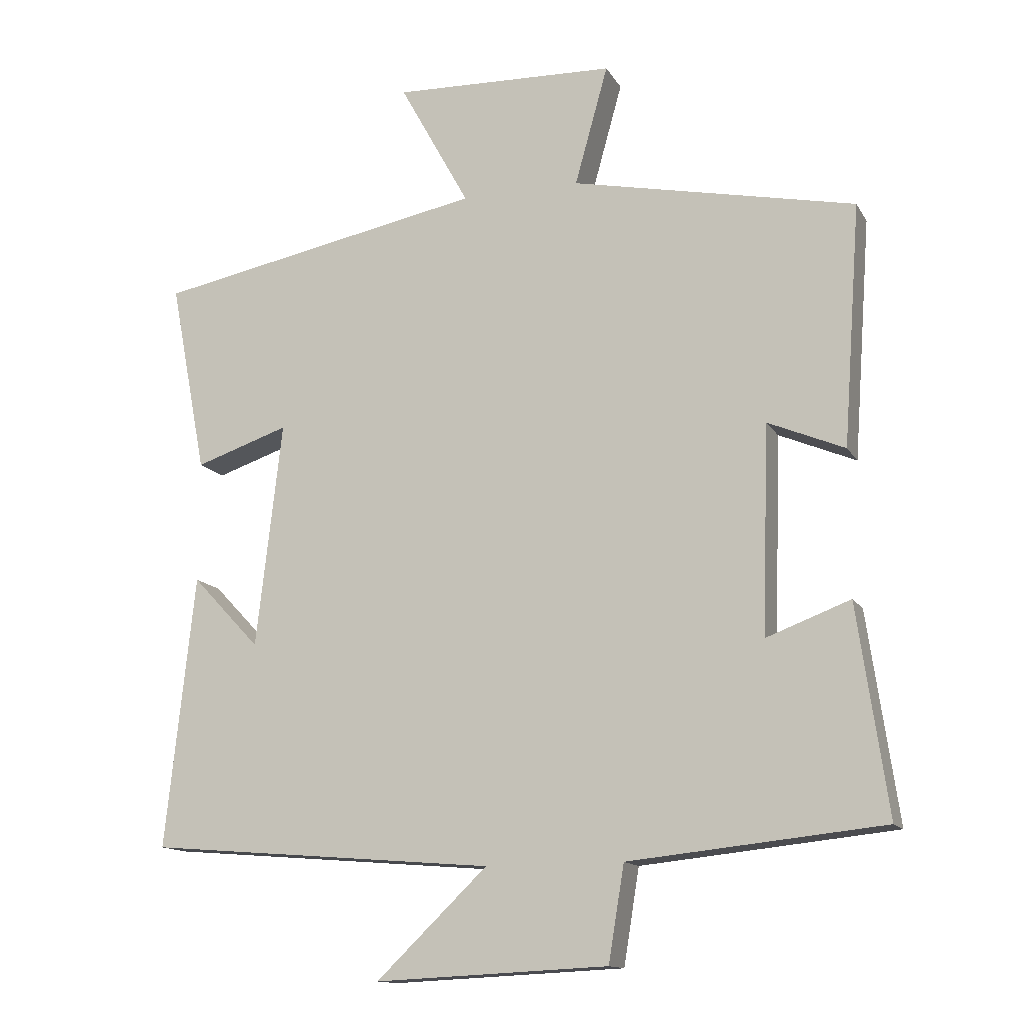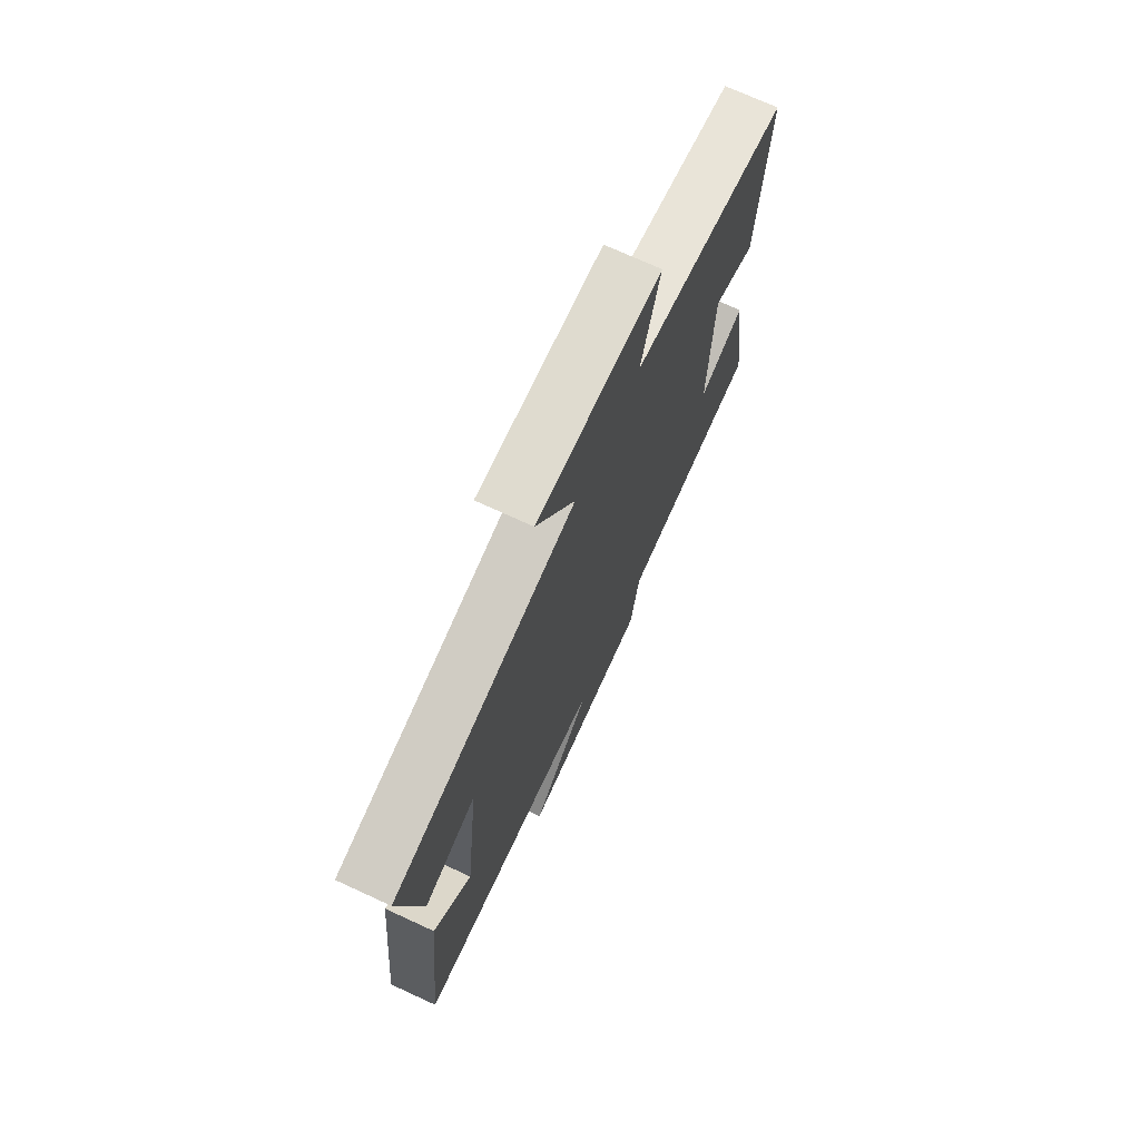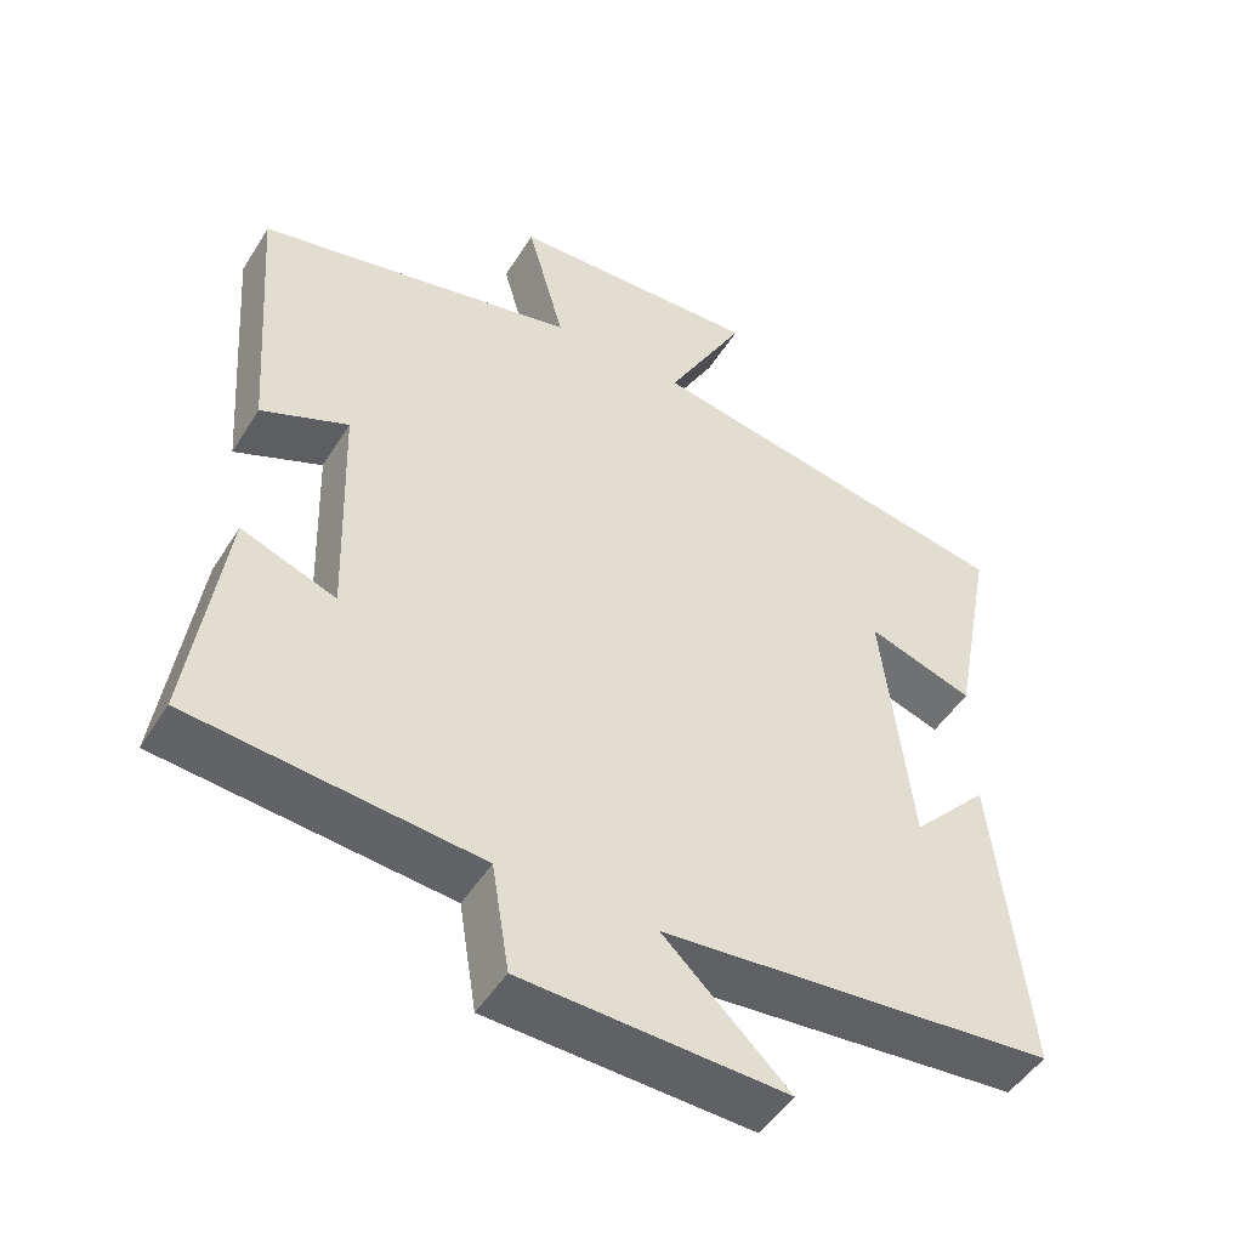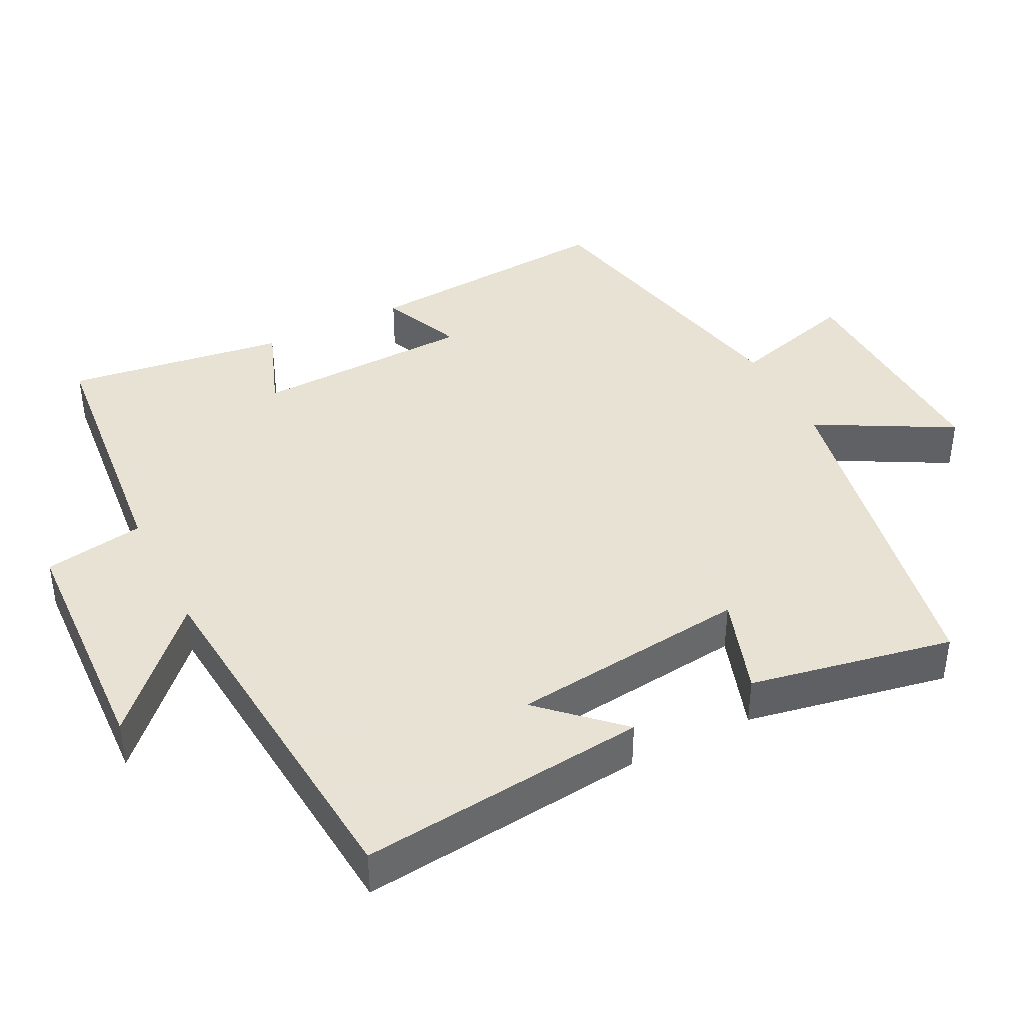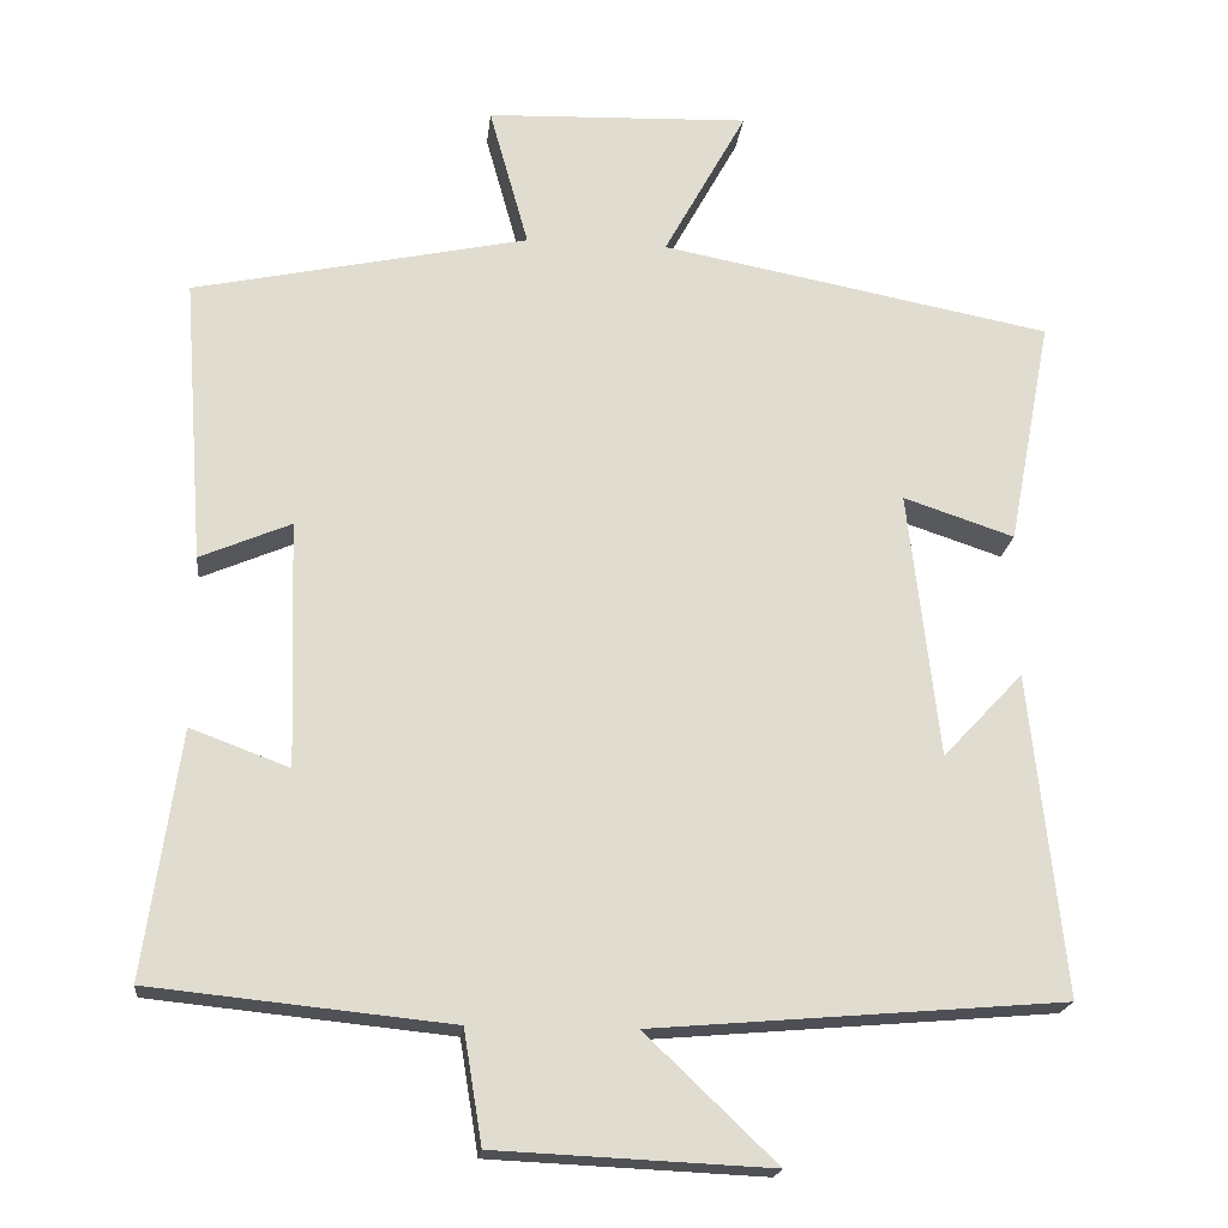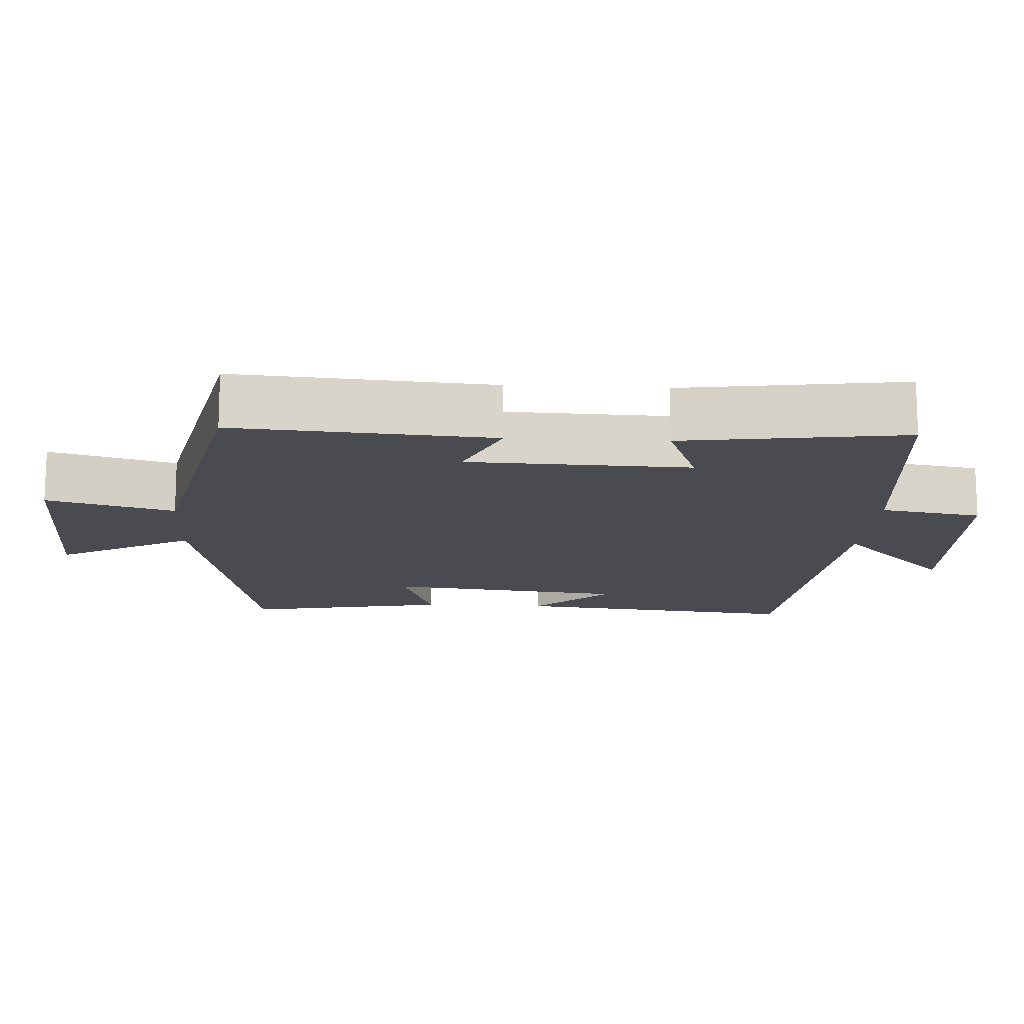
<metadata>
{"format":"obj","ext":"obj","renderer":"f3d","projection":"perspective","resolution":1024,"background":"white","views":[{"elev":-13.7,"azim":20.2,"up":"+Z"},{"elev":72.5,"azim":-65.3,"up":"+Z"},{"elev":-48.6,"azim":149.3,"up":"+Z"},{"elev":40.6,"azim":-116.9,"up":"+Y"},{"elev":-19.5,"azim":173.8,"up":"+Z"},{"elev":-14.5,"azim":86.7,"up":"+Y"}]}
</metadata>
<code>
v 0.526 0.07 0.411
v 0.5 0.07 0.056
v 0.387 0.07 0.104
v 0.377 0.07 -0.202
v 0.5 0.07 -0.156
v 0.544 0.07 -0.462
v 0.171 0.07 -0.5
v 0.148 0.07 -0.64
v -0.194 0.07 -0.656
v -0.031 0.07 -0.5
v -0.543 0.07 -0.457
v -0.5 0.07 -0.056
v -0.4 0.07 -0.162
v -0.362 0.07 0.17
v -0.5 0.07 0.124
v -0.554 0.07 0.407
v -0.067 0.07 0.5
v -0.17 0.07 0.688
v 0.158 0.07 0.676
v 0.109 0.07 0.5
v 0.526 0 0.411
v 0.5 0 0.056
v 0.387 0 0.104
v 0.377 0 -0.202
v 0.5 0 -0.156
v 0.544 0 -0.462
v 0.171 0 -0.5
v 0.148 0 -0.64
v -0.194 0 -0.656
v -0.031 0 -0.5
v -0.543 0 -0.457
v -0.5 0 -0.056
v -0.4 0 -0.162
v -0.362 0 0.17
v -0.5 0 0.124
v -0.554 0 0.407
v -0.067 0 0.5
v -0.17 0 0.688
v 0.158 0 0.676
v 0.109 0 0.5
f 17 18 19 20
f 16 17 20
f 15 16 20
f 14 15 20
f 13 14 20 1
f 11 12 13
f 10 11 13 1
f 7 8 9 10
f 6 7 10
f 5 6 10
f 4 5 10
f 3 4 10
f 3 10 1
f 1 2 3
f 40 39 38 37
f 40 37 36
f 40 36 35
f 40 35 34
f 21 40 34 33
f 33 32 31
f 21 33 31 30
f 30 29 28 27
f 30 27 26
f 30 26 25
f 30 25 24
f 30 24 23
f 21 30 23
f 23 22 21
f 1 21 22 2
f 2 22 23 3
f 3 23 24 4
f 4 24 25 5
f 5 25 26 6
f 6 26 27 7
f 7 27 28 8
f 8 28 29 9
f 9 29 30 10
f 10 30 31 11
f 11 31 32 12
f 12 32 33 13
f 13 33 34 14
f 14 34 35 15
f 15 35 36 16
f 16 36 37 17
f 17 37 38 18
f 18 38 39 19
f 19 39 40 20
f 20 40 21 1

</code>
